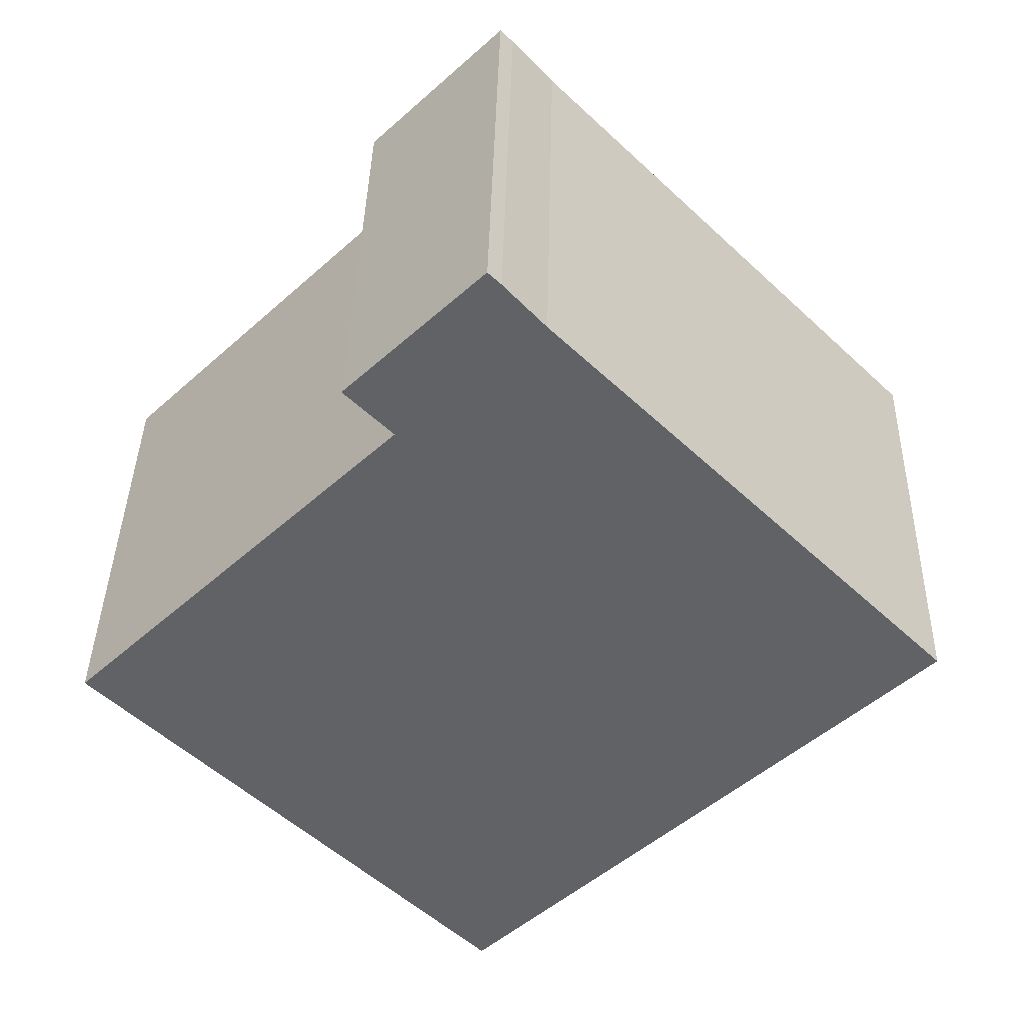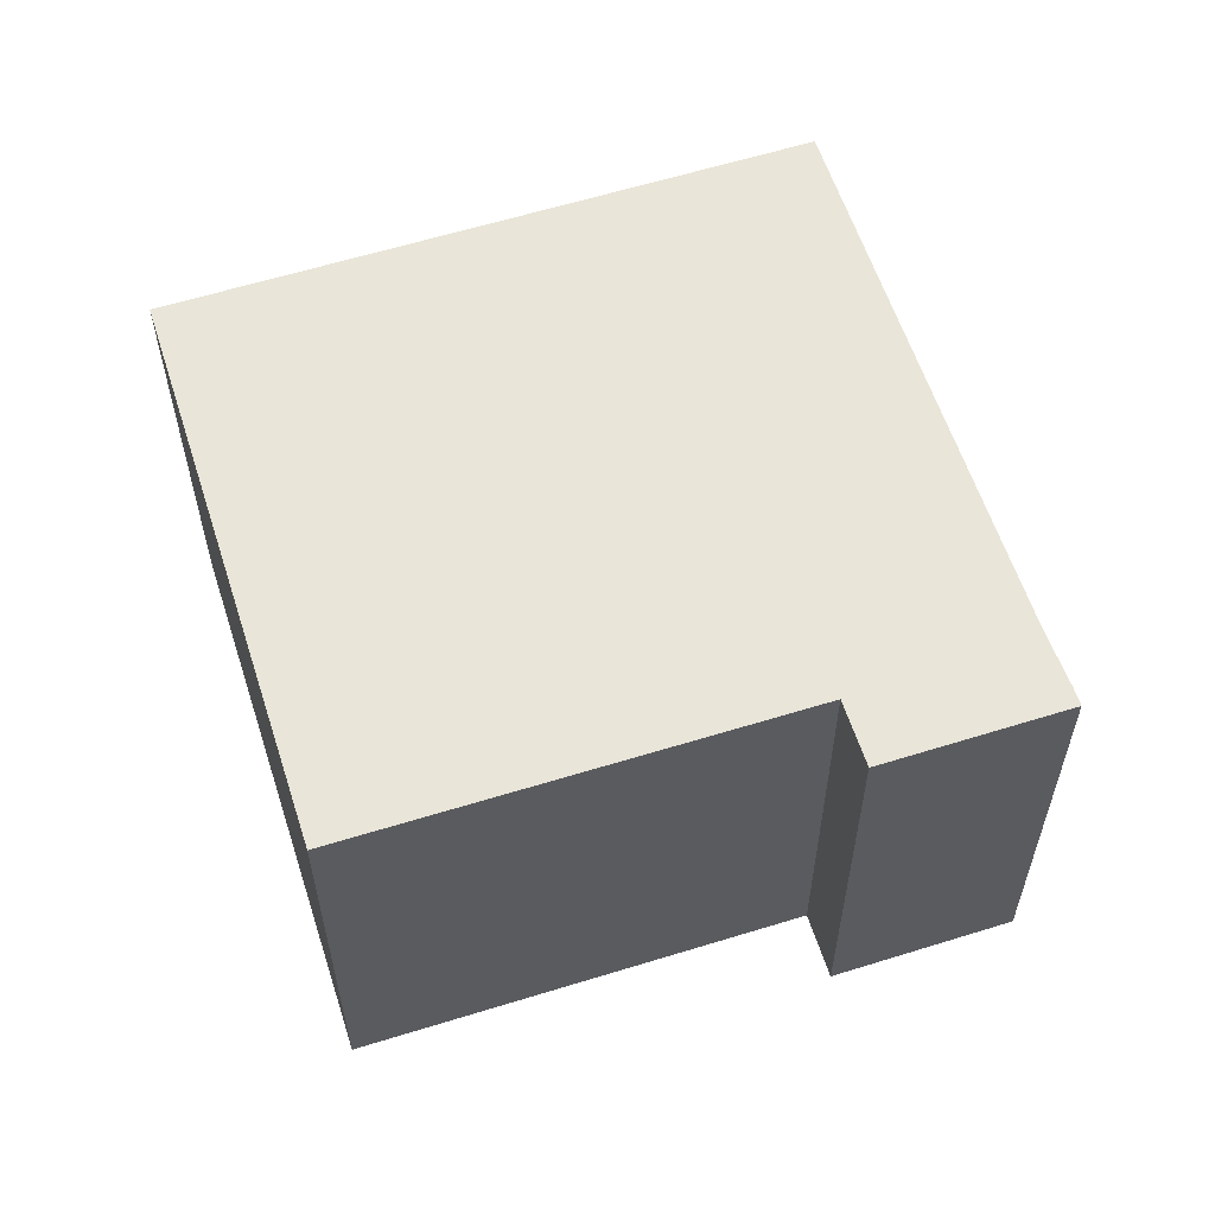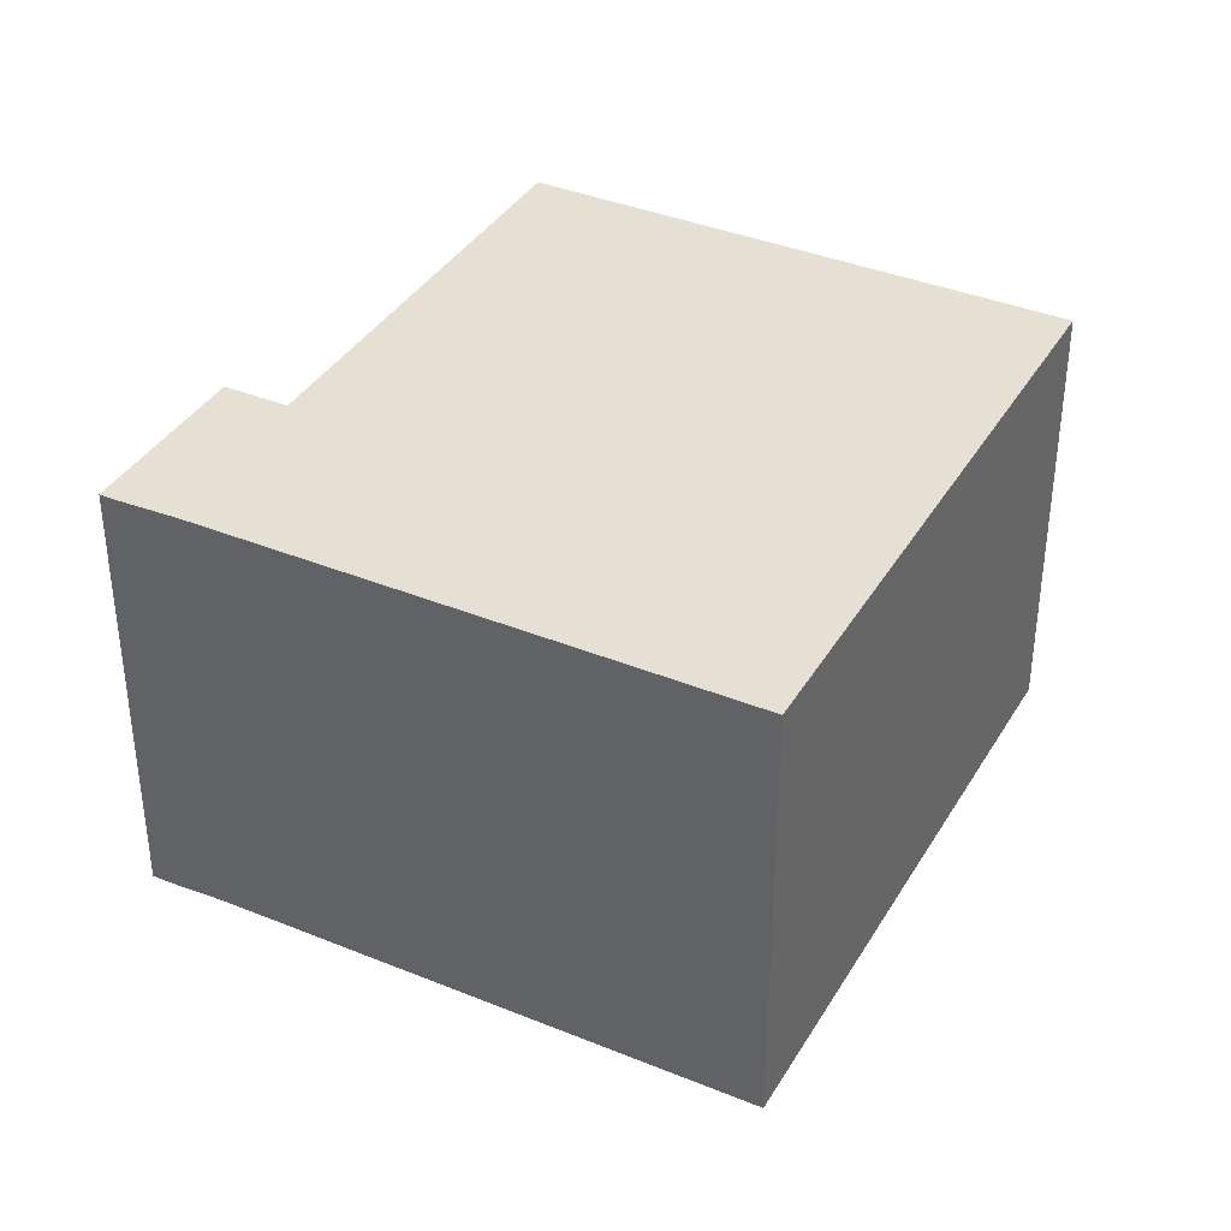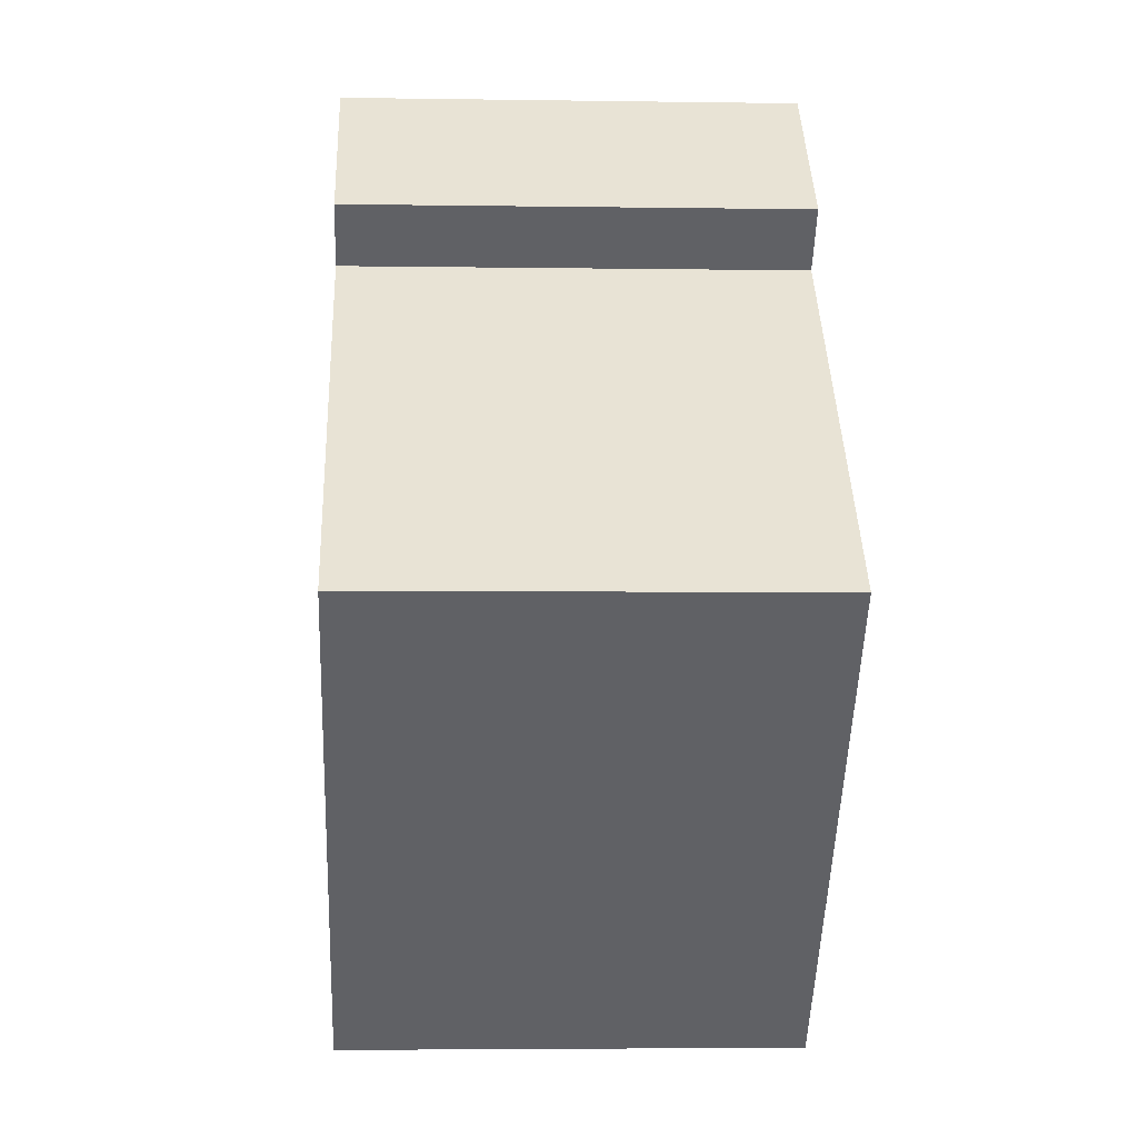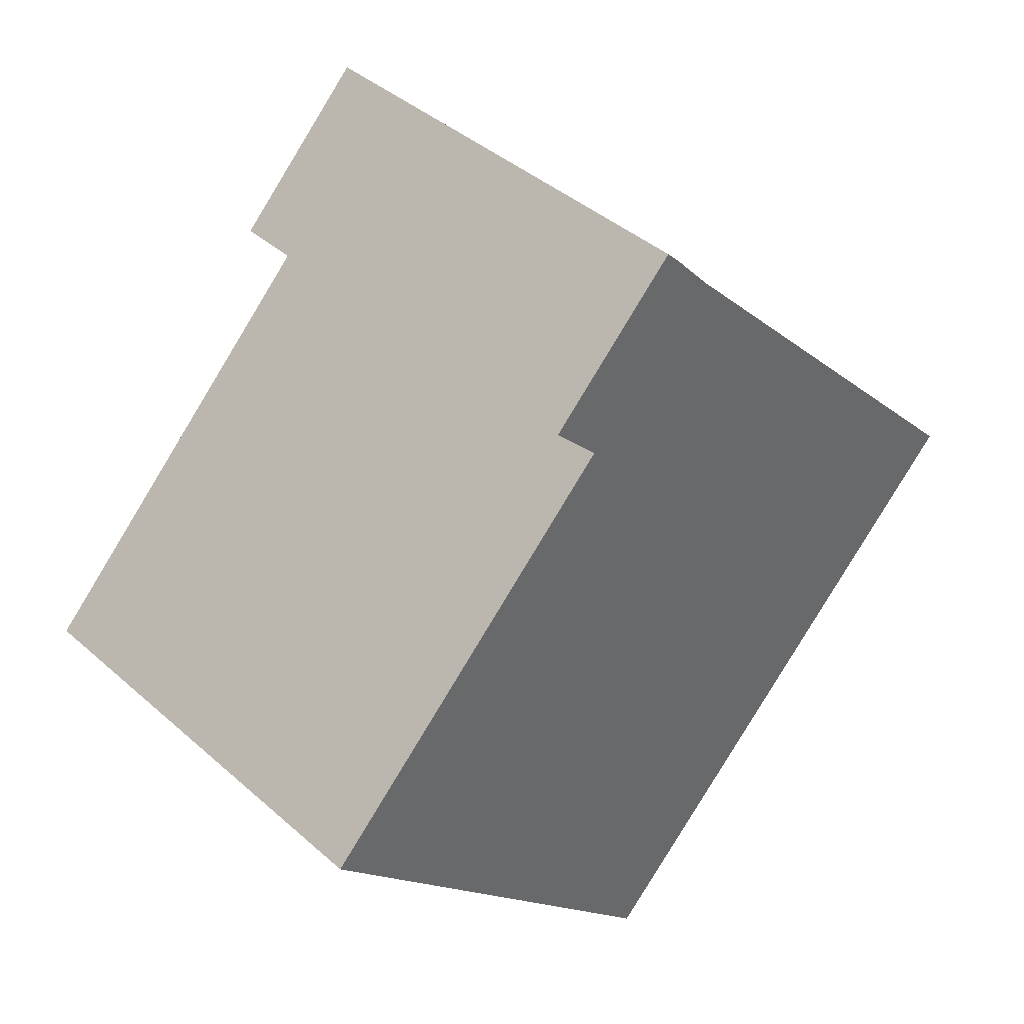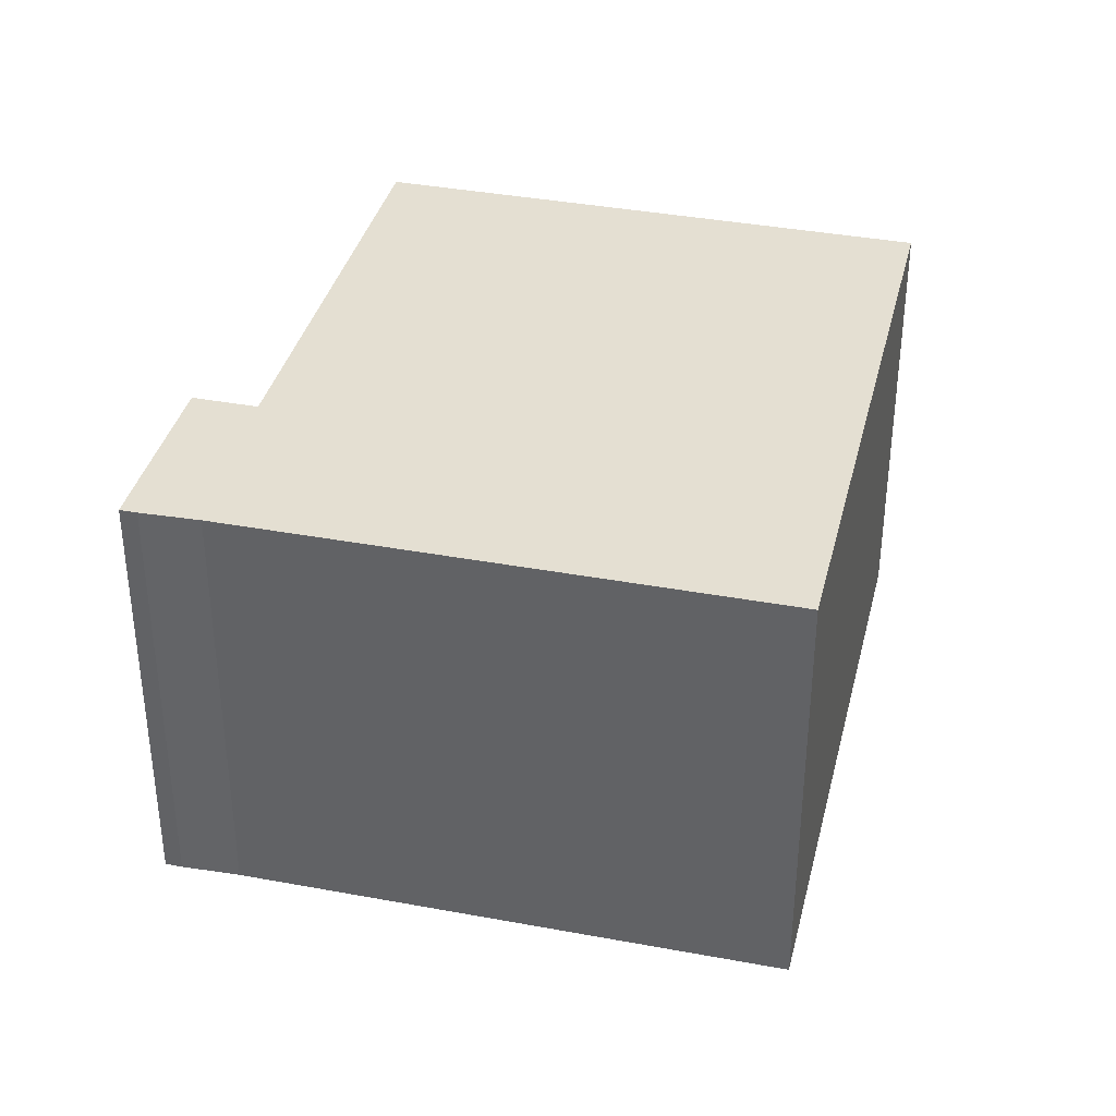
<metadata>
{"format":"obj","ext":"obj","renderer":"f3d","projection":"perspective","resolution":1024,"background":"white","views":[{"elev":39.4,"azim":1.3,"up":"+Z"},{"elev":59.7,"azim":-62.5,"up":"+Y"},{"elev":37.9,"azim":72.9,"up":"+Y"},{"elev":-4.3,"azim":-92.9,"up":"+Z"},{"elev":40.9,"azim":-43.1,"up":"+Z"},{"elev":37.2,"azim":58.9,"up":"+Y"}]}
</metadata>
<code>
v  0.779 9.043 -0.787
v  11.47 9.043 -4.948
v  8.149 9.043 -8.229
v  12.99 9.043 -3.439
v  17.48 9.043 0.986
v  9.48 9.043 9.114
v  0 9.043 5.537e-16
v  6.623 9.043 6.597
v  5.659 9.043 7.573
v  8.652 9.043 10.03
v  8.397 9.043 10.28
v  5.659 -4.637e-16 7.573
v  8.397 -6.297e-16 10.28
v  0 0 0
v  6.623 -4.039e-16 6.597
v  8.652 -6.141e-16 10.03
v  9.48 -5.581e-16 9.114
v  17.48 -6.038e-17 0.986
v  12.99 2.106e-16 -3.439
v  11.47 3.03e-16 -4.948
v  8.149 5.039e-16 -8.229
v  0.779 4.819e-17 -0.787
g defaultobject
f 1 2 3
f 2 1 4
f 4 1 5
f 5 1 6
f 6 1 7
f 6 7 8
f 6 8 9
f 6 9 10
f 10 9 11
f 12 11 9
f 11 12 13
f 14 8 7
f 8 14 15
f 13 10 11
f 10 13 16
f 16 6 10
f 6 16 17
f 17 5 6
f 5 17 18
f 18 4 5
f 4 18 2
f 2 18 3
f 3 18 19
f 3 19 20
f 3 20 21
f 21 1 3
f 1 21 22
f 1 22 7
f 7 22 14
f 15 9 8
f 9 15 12
f 20 22 21
f 22 20 19
f 22 19 18
f 22 18 17
f 22 17 14
f 14 17 15
f 15 17 12
f 12 17 13
f 13 17 16

</code>
